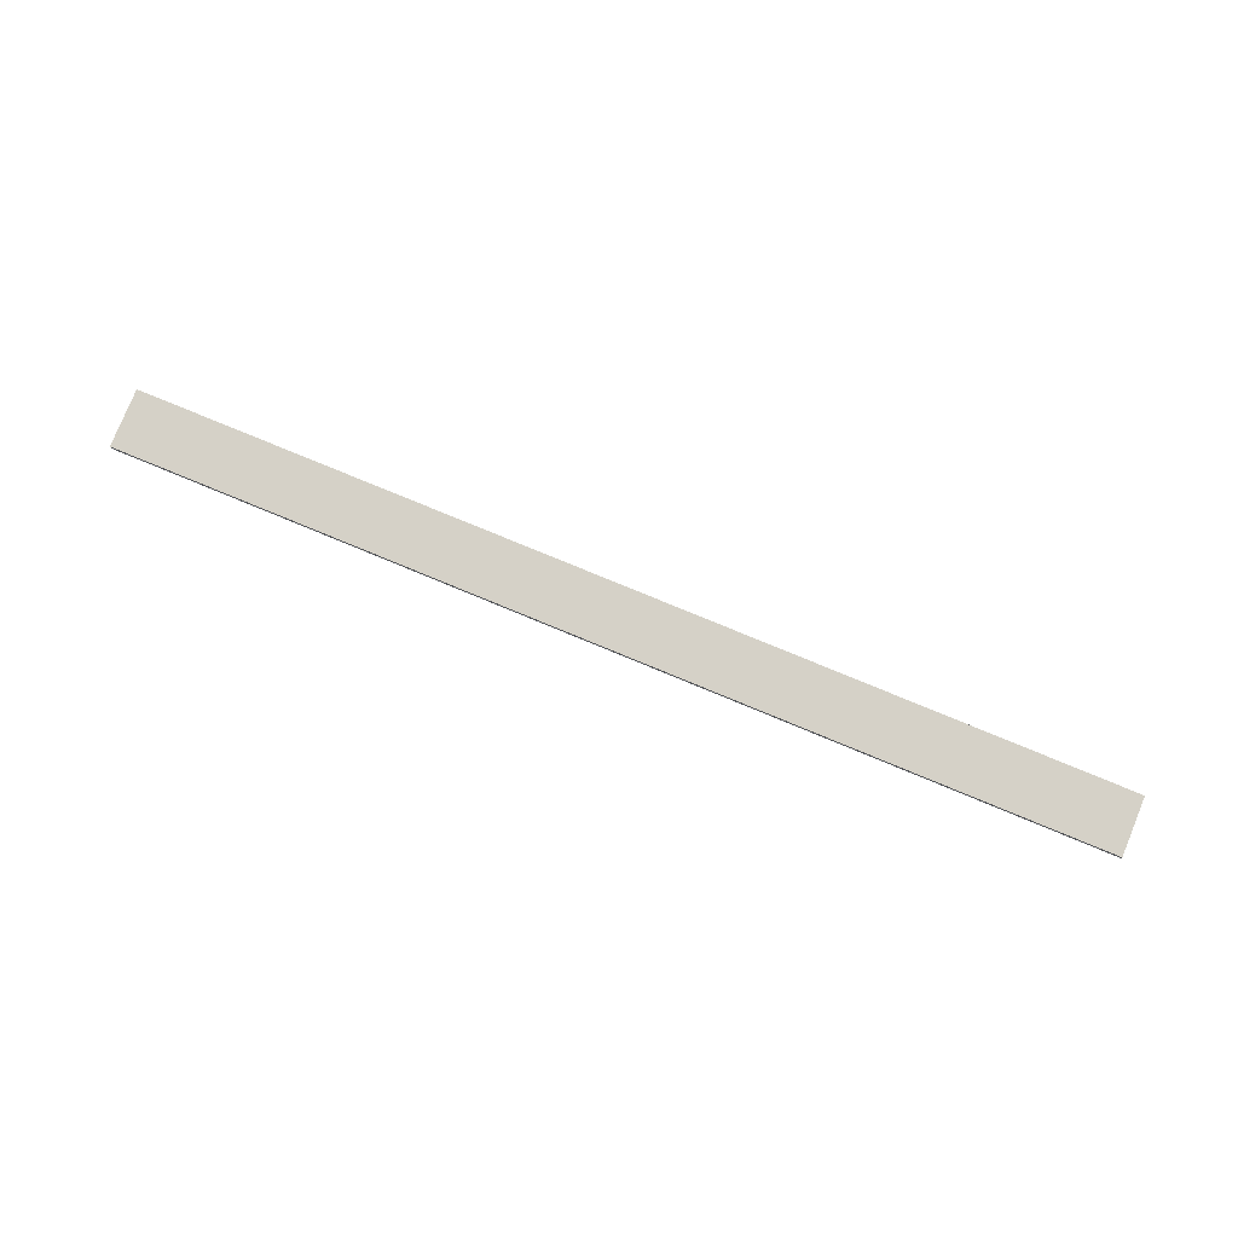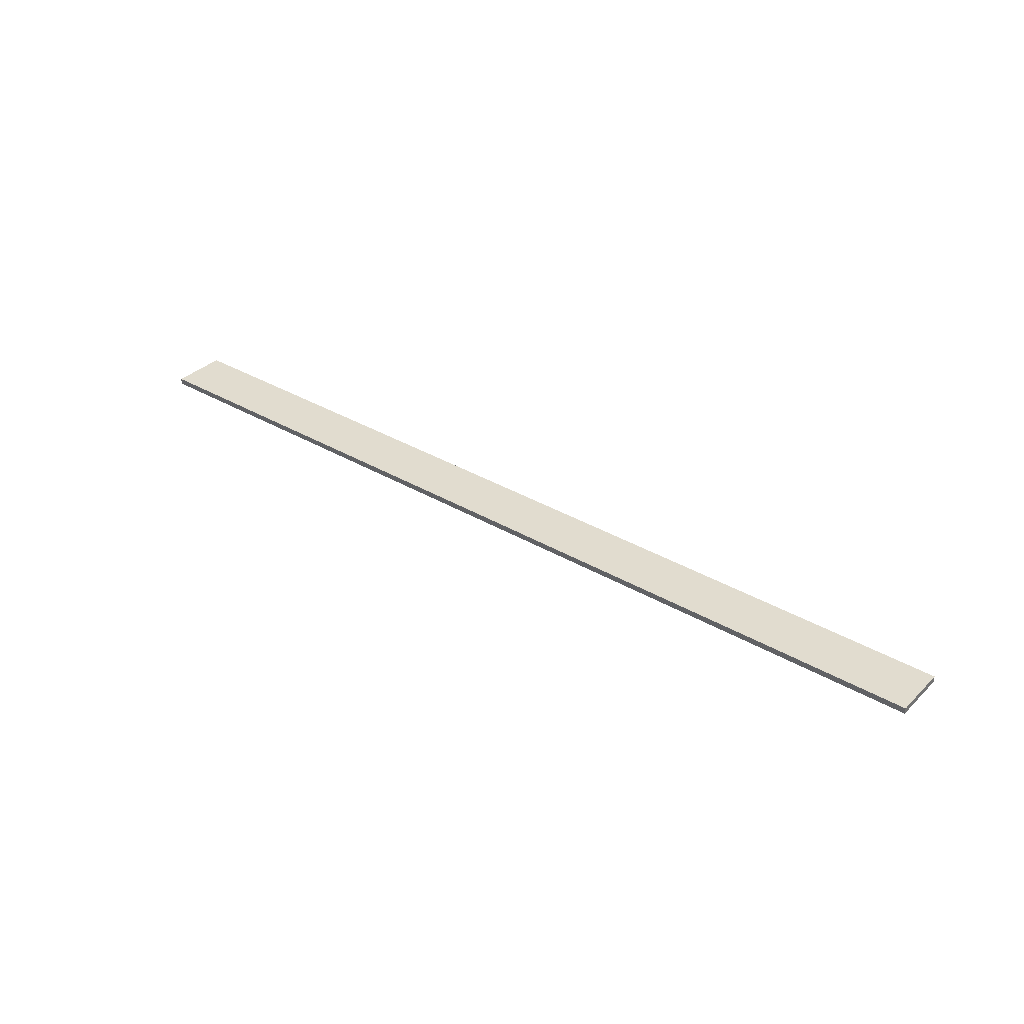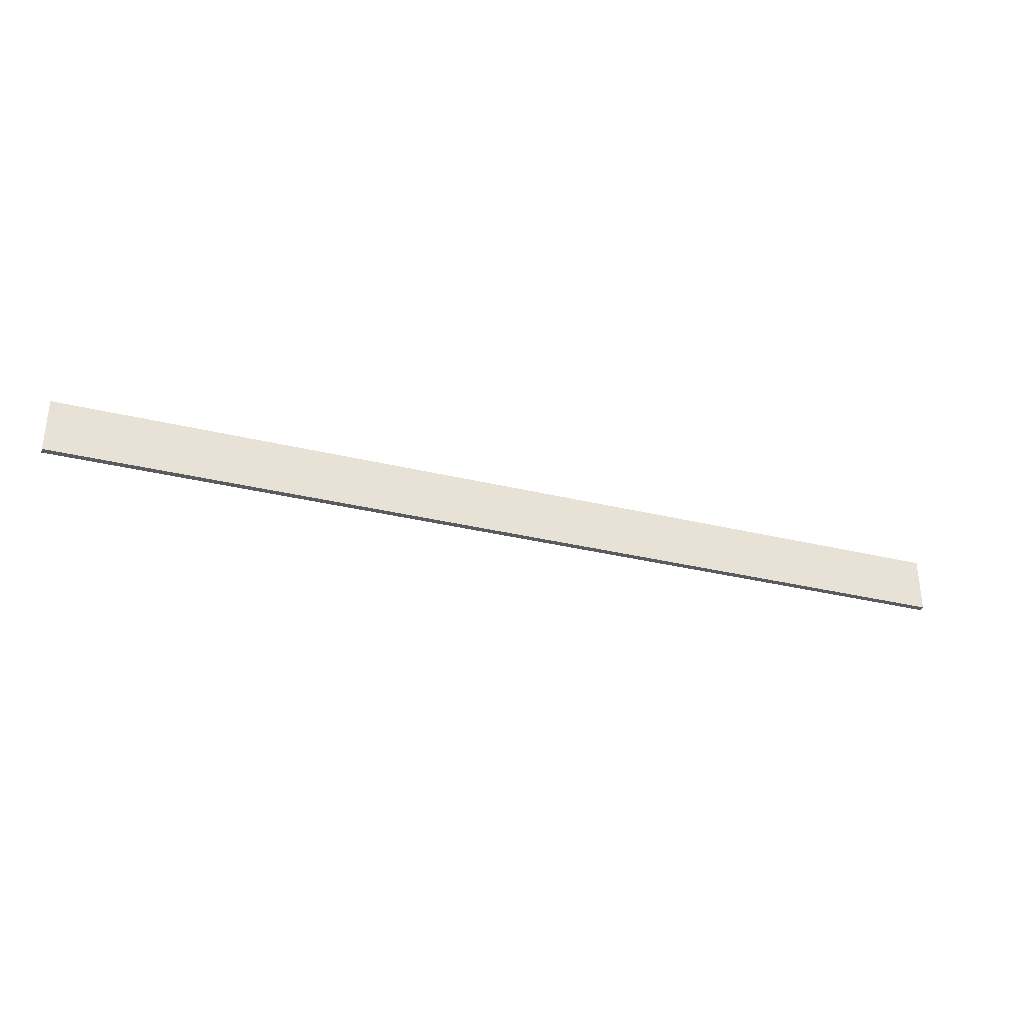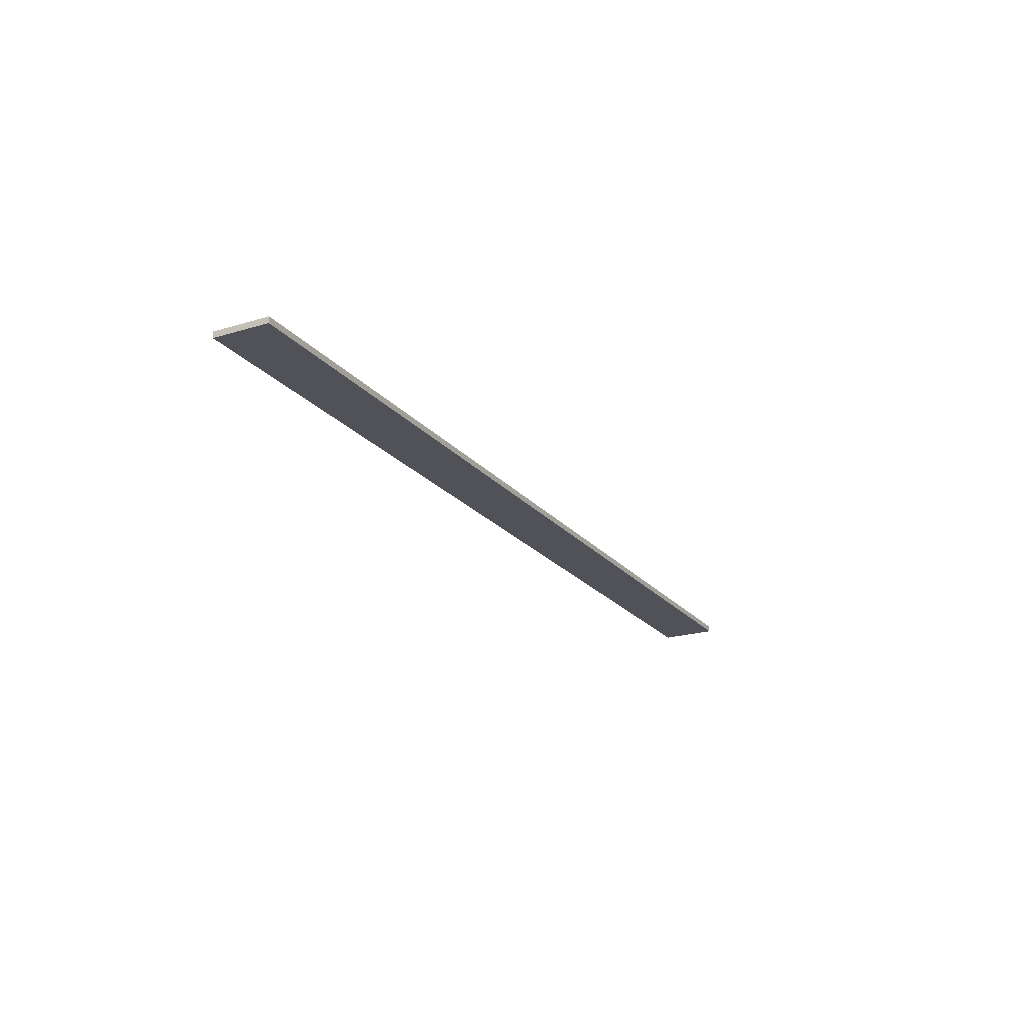
<metadata>
{"format":"obj","ext":"obj","renderer":"f3d","projection":"perspective","resolution":1024,"background":"white","views":[{"elev":78.9,"azim":-157.6,"up":"+Z"},{"elev":34.6,"azim":38.3,"up":"+Z"},{"elev":-33.2,"azim":161.5,"up":"+Y"},{"elev":-21.5,"azim":118.3,"up":"+Z"}]}
</metadata>
<code>
o 7033
v 2174 1883 15.75
v 2174 1883 15.75
v 2173 1883 15.75
v 2174 1883 15.74
v 2174 1883 15.74
v 2174 1883 15.74
v 2174 1883 15.75
v 2173 1883 15.75
v 2173 1883 15.75
v 2173 1883 15.74
v 2173 1883 15.75
v 2174 1883 15.74
v 2173 1883 15.74
v 2174 1883 15.74
v 2173 1883 15.74
v 2173 1883 15.74
v 2174 1883 15.75
v 2174 1883 15.74
v 2173 1883 15.75
v 2173 1883 15.74
v 2173 1883 15.74
v 2174 1883 15.75
v 2174 1883 15.74
v 2173 1883 15.74
v 2173 1883 15.75
v 2173 1883 15.75
v 2173 1883 15.74
v 2173 1883 15.75
v 2174 1883 15.75
f 1 2 3
f 1 4 5
f 6 2 7
f 8 9 7
f 10 7 11
f 12 13 14
f 14 15 16
f 17 15 18
f 19 20 21
f 22 23 20
f 24 25 26
f 27 28 29

</code>
